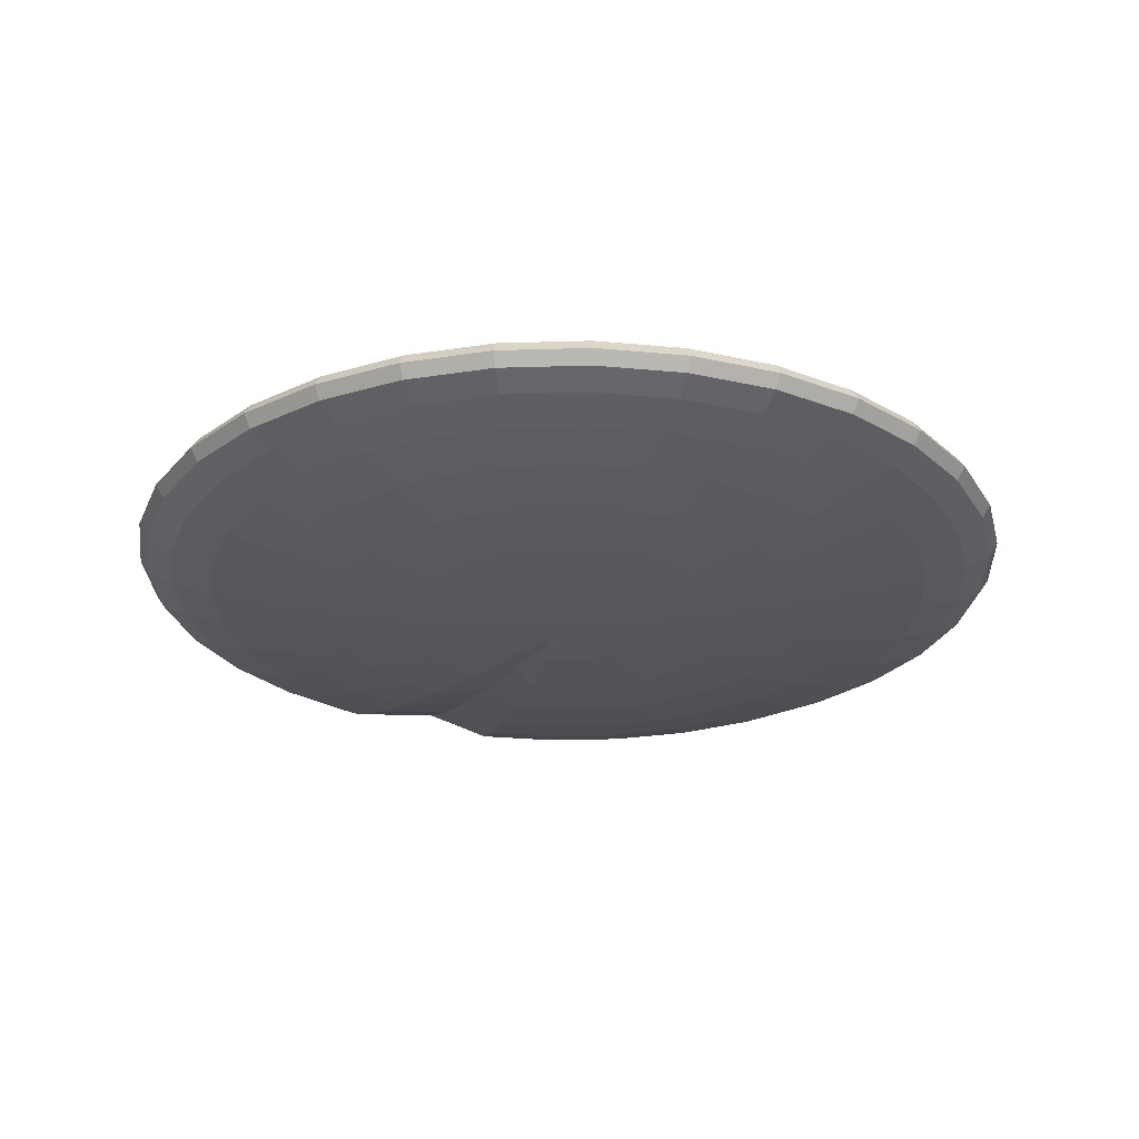
<metadata>
{"format":"obj","ext":"obj","renderer":"f3d","projection":"perspective","resolution":1024,"background":"white","views":[{"elev":-26.2,"azim":-115.4,"up":"+Y"}]}
</metadata>
<code>
o Sphere
v 0 0.1221 -0.5556
v 0 0.08158 -0.8315
v 0 0.02865 -0.9808
v 0 0 -1
v 0 -0.02865 -0.9808
v 0 -0.08158 -0.8315
v 0.03806 0.144 -0.1913
v 0.07466 0.1357 -0.3753
v 0.1084 0.1221 -0.5449
v 0.1379 0.1038 -0.6935
v 0.1622 0.08158 -0.8155
v 0.1802 0.05619 -0.9061
v 0.1913 0.02865 -0.9619
v 0.1951 0 -0.9808
v 0.1913 -0.02865 -0.9619
v 0.1802 -0.05619 -0.9061
v 0.1622 -0.08158 -0.8155
v 0.1379 -0.1038 -0.6935
v 0.1084 -0.1221 -0.5449
v 0.07466 -0.1357 -0.3753
v 0.03806 -0.144 -0.1913
v 0.07466 0.144 -0.1802
v 0.1464 0.1357 -0.3536
v 0.2126 0.1221 -0.5133
v 0.2706 0.1038 -0.6533
v 0.3182 0.08158 -0.7682
v 0.3536 0.05619 -0.8536
v 0.3753 0.02865 -0.9061
v 0.3827 0 -0.9239
v 0.3753 -0.02865 -0.9061
v 0.3536 -0.05619 -0.8536
v 0.3182 -0.08158 -0.7682
v 0.2706 -0.1038 -0.6533
v 0.2126 -0.1221 -0.5133
v 0.1464 -0.1357 -0.3536
v 0.07466 -0.144 -0.1802
v 0.1084 0.144 -0.1622
v 0.2126 0.1357 -0.3182
v 0.3087 0.1221 -0.4619
v 0.3928 0.1038 -0.5879
v 0.4619 0.08158 -0.6913
v 0.5133 0.05619 -0.7682
v 0.5449 0.02865 -0.8155
v 0.5556 0 -0.8315
v 0.5449 -0.02865 -0.8155
v 0.5133 -0.05619 -0.7682
v 0.4619 -0.08158 -0.6913
v 0.3928 -0.1038 -0.5879
v 0.3087 -0.1221 -0.4619
v 0.2126 -0.1357 -0.3182
v 0.1084 -0.144 -0.1622
v 0.1379 0.144 -0.1379
v 0.2706 0.1357 -0.2706
v 0.3928 0.1221 -0.3928
v 0.5 0.1038 -0.5
v 0.5879 0.08158 -0.5879
v 0.6533 0.05619 -0.6533
v 0.6935 0.02865 -0.6935
v 0.7071 0 -0.7071
v 0.6935 -0.02865 -0.6935
v 0.6533 -0.05619 -0.6533
v 0.5879 -0.08158 -0.5879
v 0.5 -0.1038 -0.5
v 0.3928 -0.1221 -0.3928
v 0.2706 -0.1357 -0.2706
v 0.1379 -0.144 -0.1379
v 0.1622 0.144 -0.1084
v 0.3182 0.1357 -0.2126
v 0.4619 0.1221 -0.3087
v 0.5879 0.1038 -0.3928
v 0.6913 0.08158 -0.4619
v 0.7682 0.05619 -0.5133
v 0.8155 0.02865 -0.5449
v 0.8315 0 -0.5556
v 0.8155 -0.02865 -0.5449
v 0.7682 -0.05619 -0.5133
v 0.6913 -0.08158 -0.4619
v 0.5879 -0.1038 -0.3928
v 0.4619 -0.1221 -0.3087
v 0.3182 -0.1357 -0.2126
v 0.1622 -0.144 -0.1084
v 0 0.1468 0
v 0.1802 0.144 -0.07466
v 0.3536 0.1357 -0.1464
v 0.5133 0.1221 -0.2126
v 0.6533 0.1038 -0.2706
v 0.7682 0.08158 -0.3182
v 0.8536 0.05619 -0.3536
v 0.9061 0.02865 -0.3753
v 0.9239 0 -0.3827
v 0.9061 -0.02865 -0.3753
v 0.8536 -0.05619 -0.3536
v 0.7682 -0.08158 -0.3182
v 0.6533 -0.1038 -0.2706
v 0.5133 -0.1221 -0.2126
v 0.3536 -0.1357 -0.1464
v 0.1802 -0.144 -0.07466
v 0.1913 0.144 -0.03806
v 0.3753 0.1357 -0.07466
v 0.5449 0.1221 -0.1084
v 0.6935 0.1038 -0.1379
v 0.8155 0.08158 -0.1622
v 0.9061 0.05619 -0.1802
v 0.9619 0.02865 -0.1913
v 0.9808 0 -0.1951
v 0.9619 -0.02865 -0.1913
v 0.9061 -0.05619 -0.1802
v 0.8155 -0.08158 -0.1622
v 0.6935 -0.1038 -0.1379
v 0.5449 -0.1221 -0.1084
v 0.3753 -0.1357 -0.07466
v 0.1913 -0.144 -0.03806
v 0.09944 0.144 0
v 0.287 0.1357 0
v 0.4599 0.1221 0
v 0.6115 0.1038 -0
v 0.7358 0.08158 0
v 0.8282 0.05619 -0
v 0.8851 0.02865 0
v 0.9043 0 0
v 0.8851 -0.02865 0
v 0.8282 -0.05619 -0
v 0.7358 -0.08158 0
v 0.6115 -0.1038 -0
v 0.4599 -0.1221 0
v 0.287 -0.1357 0
v 0.09944 -0.144 0
v 0.1913 0.144 0.03806
v 0.3753 0.1357 0.07466
v 0.5449 0.1221 0.1084
v 0.6935 0.1038 0.1379
v 0.8155 0.08158 0.1622
v 0.9061 0.05619 0.1802
v 0.9619 0.02865 0.1913
v 0.9808 0 0.1951
v 0.9619 -0.02865 0.1913
v 0.9061 -0.05619 0.1802
v 0.8155 -0.08158 0.1622
v 0.6935 -0.1038 0.1379
v 0.5449 -0.1221 0.1084
v 0.3753 -0.1357 0.07466
v 0.1913 -0.144 0.03806
v 0.1802 0.144 0.07466
v 0.3536 0.1357 0.1464
v 0.5133 0.1221 0.2126
v 0.6533 0.1038 0.2706
v 0.7682 0.08158 0.3182
v 0.8536 0.05619 0.3536
v 0.9061 0.02865 0.3753
v 0.9239 0 0.3827
v 0.9061 -0.02865 0.3753
v 0.8536 -0.05619 0.3536
v 0.7682 -0.08158 0.3182
v 0.6533 -0.1038 0.2706
v 0.5133 -0.1221 0.2126
v 0.3536 -0.1357 0.1464
v 0.1802 -0.144 0.07466
v 0.1622 0.144 0.1084
v 0.3182 0.1357 0.2126
v 0.4619 0.1221 0.3087
v 0.5879 0.1038 0.3928
v 0.6913 0.08158 0.4619
v 0.7682 0.05619 0.5133
v 0.8155 0.02865 0.5449
v 0.8315 0 0.5556
v 0.8155 -0.02865 0.5449
v 0.7682 -0.05619 0.5133
v 0.6913 -0.08158 0.4619
v 0.5879 -0.1038 0.3928
v 0.4619 -0.1221 0.3087
v 0.3182 -0.1357 0.2126
v 0.1622 -0.144 0.1084
v 0.1379 0.144 0.1379
v 0.2706 0.1357 0.2706
v 0.3928 0.1221 0.3928
v 0.5 0.1038 0.5
v 0.5879 0.08158 0.5879
v 0.6533 0.05619 0.6533
v 0.6935 0.02865 0.6935
v 0.7071 0 0.7071
v 0.6935 -0.02865 0.6935
v 0.6533 -0.05619 0.6533
v 0.5879 -0.08158 0.5879
v 0.5 -0.1038 0.5
v 0.3928 -0.1221 0.3928
v 0.2706 -0.1357 0.2706
v 0.1379 -0.144 0.1379
v 0.1084 0.144 0.1622
v 0.2126 0.1357 0.3182
v 0.3087 0.1221 0.4619
v 0.3928 0.1038 0.5879
v 0.4619 0.08158 0.6913
v 0.5133 0.05619 0.7682
v 0.5449 0.02865 0.8155
v 0.5556 0 0.8315
v 0.5449 -0.02865 0.8155
v 0.5133 -0.05619 0.7682
v 0.4619 -0.08158 0.6913
v 0.3928 -0.1038 0.5879
v 0.3087 -0.1221 0.4619
v 0.2126 -0.1357 0.3182
v 0.1084 -0.144 0.1622
v 0.07466 0.144 0.1802
v 0.1464 0.1357 0.3536
v 0.2126 0.1221 0.5133
v 0.2706 0.1038 0.6533
v 0.3182 0.08158 0.7682
v 0.3536 0.05619 0.8536
v 0.3753 0.02865 0.9061
v 0.3827 0 0.9239
v 0.3753 -0.02865 0.9061
v 0.3536 -0.05619 0.8536
v 0.3182 -0.08158 0.7682
v 0.2706 -0.1038 0.6533
v 0.2126 -0.1221 0.5133
v 0.1464 -0.1357 0.3536
v 0.07466 -0.144 0.1802
v 0.03806 0.144 0.1913
v 0.07466 0.1357 0.3753
v 0.1084 0.1221 0.5449
v 0.1379 0.1038 0.6935
v 0.1622 0.08158 0.8155
v 0.1802 0.05619 0.9061
v 0.1913 0.02865 0.9619
v 0.1951 0 0.9808
v 0.1913 -0.02865 0.9619
v 0.1802 -0.05619 0.9061
v 0.1622 -0.08158 0.8155
v 0.1379 -0.1038 0.6935
v 0.1084 -0.1221 0.5449
v 0.07466 -0.1357 0.3753
v 0.03806 -0.144 0.1913
v -0 0.144 0.1951
v -0 0.1357 0.3827
v -0 0.1221 0.5556
v -0 0.1038 0.7071
v -0 0.08158 0.8315
v 0 0.05619 0.9239
v -0 0.02865 0.9808
v -0 0 1
v -0 -0.02865 0.9808
v 0 -0.05619 0.9239
v -0 -0.08158 0.8315
v -0 -0.1038 0.7071
v -0 -0.1221 0.5556
v -0 -0.1357 0.3827
v -0 -0.144 0.1951
v -0.03806 0.144 0.1913
v -0.07466 0.1357 0.3753
v -0.1084 0.1221 0.5449
v -0.1379 0.1038 0.6935
v -0.1622 0.08158 0.8155
v -0.1802 0.05619 0.9061
v -0.1913 0.02865 0.9619
v -0.1951 0 0.9808
v -0.1913 -0.02865 0.9619
v -0.1802 -0.05619 0.9061
v -0.1622 -0.08158 0.8155
v -0.1379 -0.1038 0.6935
v -0.1084 -0.1221 0.5449
v -0.07466 -0.1357 0.3753
v -0.03806 -0.144 0.1913
v -0.07466 0.144 0.1802
v -0.1464 0.1357 0.3536
v -0.2126 0.1221 0.5133
v -0.2706 0.1038 0.6533
v -0.3182 0.08158 0.7682
v -0.3536 0.05619 0.8536
v -0.3753 0.02865 0.9061
v -0.3827 0 0.9239
v -0.3753 -0.02865 0.9061
v -0.3536 -0.05619 0.8536
v -0.3182 -0.08158 0.7682
v -0.2706 -0.1038 0.6533
v -0.2126 -0.1221 0.5133
v -0.1464 -0.1357 0.3536
v -0.07466 -0.144 0.1802
v -0.1084 0.144 0.1622
v -0.2126 0.1357 0.3182
v -0.3087 0.1221 0.4619
v -0.3928 0.1038 0.5879
v -0.4619 0.08158 0.6913
v -0.5133 0.05619 0.7682
v -0.5449 0.02865 0.8155
v -0.5556 0 0.8315
v -0.5449 -0.02865 0.8155
v -0.5133 -0.05619 0.7682
v -0.4619 -0.08158 0.6913
v -0.3928 -0.1038 0.5879
v -0.3087 -0.1221 0.4619
v -0.2126 -0.1357 0.3182
v -0.1084 -0.144 0.1622
v -0.1379 0.144 0.1379
v -0.2706 0.1357 0.2706
v -0.3928 0.1221 0.3928
v -0.5 0.1038 0.5
v -0.5879 0.08158 0.5879
v -0.6533 0.05619 0.6533
v -0.6935 0.02865 0.6935
v -0.7071 0 0.7071
v -0.6935 -0.02865 0.6935
v -0.6533 -0.05619 0.6533
v -0.5879 -0.08158 0.5879
v -0.5 -0.1038 0.5
v -0.3928 -0.1221 0.3928
v -0.2706 -0.1357 0.2706
v -0.1379 -0.144 0.1379
v 0 -0.1468 0
v -0.1622 0.144 0.1084
v -0.3182 0.1357 0.2126
v -0.4619 0.1221 0.3087
v -0.5879 0.1038 0.3928
v -0.6913 0.08158 0.4619
v -0.7682 0.05619 0.5133
v -0.8155 0.02865 0.5449
v -0.8315 0 0.5556
v -0.8155 -0.02865 0.5449
v -0.7682 -0.05619 0.5133
v -0.6913 -0.08158 0.4619
v -0.5879 -0.1038 0.3928
v -0.4619 -0.1221 0.3087
v -0.3182 -0.1357 0.2126
v -0.1622 -0.144 0.1084
v -0.1802 0.144 0.07466
v -0.3536 0.1357 0.1464
v -0.5133 0.1221 0.2126
v -0.6533 0.1038 0.2706
v -0.7682 0.08158 0.3182
v -0.8536 0.05619 0.3536
v -0.9061 0.02865 0.3753
v -0.9239 0 0.3827
v -0.9061 -0.02865 0.3753
v -0.8536 -0.05619 0.3536
v -0.7682 -0.08158 0.3182
v -0.6533 -0.1038 0.2706
v -0.5133 -0.1221 0.2126
v -0.3536 -0.1357 0.1464
v -0.1802 -0.144 0.07466
v -0.1913 0.144 0.03806
v -0.3753 0.1357 0.07466
v -0.5449 0.1221 0.1084
v -0.6935 0.1038 0.1379
v -0.8155 0.08158 0.1622
v -0.9061 0.05619 0.1802
v -0.9619 0.02865 0.1913
v -0.9808 0 0.1951
v -0.9619 -0.02865 0.1913
v -0.9061 -0.05619 0.1802
v -0.8155 -0.08158 0.1622
v -0.6935 -0.1038 0.1379
v -0.5449 -0.1221 0.1084
v -0.3753 -0.1357 0.07466
v -0.1913 -0.144 0.03806
v -0.1951 0.144 -0
v -0.3827 0.1357 -0
v -0.5556 0.1221 -0
v -0.7071 0.1038 -0
v -0.8315 0.08158 -0
v -0.9239 0.05619 -0
v -0.9808 0.02865 -0
v -1 0 -0
v -0.9808 -0.02865 -0
v -0.9239 -0.05619 -0
v -0.8315 -0.08158 -0
v -0.7071 -0.1038 -0
v -0.5556 -0.1221 -0
v -0.3827 -0.1357 -0
v -0.1951 -0.144 -0
v -0.1913 0.144 -0.03806
v -0.3753 0.1357 -0.07466
v -0.5449 0.1221 -0.1084
v -0.6935 0.1038 -0.1379
v -0.8155 0.08158 -0.1622
v -0.9061 0.05619 -0.1802
v -0.9619 0.02865 -0.1913
v -0.9808 0 -0.1951
v -0.9619 -0.02865 -0.1913
v -0.9061 -0.05619 -0.1802
v -0.8155 -0.08158 -0.1622
v -0.6935 -0.1038 -0.1379
v -0.5449 -0.1221 -0.1084
v -0.3753 -0.1357 -0.07466
v -0.1913 -0.144 -0.03806
v -0.1802 0.144 -0.07466
v -0.3536 0.1357 -0.1464
v -0.5133 0.1221 -0.2126
v -0.6533 0.1038 -0.2706
v -0.7682 0.08158 -0.3182
v -0.8536 0.05619 -0.3536
v -0.9061 0.02865 -0.3753
v -0.9239 0 -0.3827
v -0.9061 -0.02865 -0.3753
v -0.8536 -0.05619 -0.3536
v -0.7682 -0.08158 -0.3182
v -0.6533 -0.1038 -0.2706
v -0.5133 -0.1221 -0.2126
v -0.3536 -0.1357 -0.1464
v -0.1802 -0.144 -0.07466
v -0.1622 0.144 -0.1084
v -0.3182 0.1357 -0.2126
v -0.4619 0.1221 -0.3087
v -0.5879 0.1038 -0.3928
v -0.6913 0.08158 -0.4619
v -0.7682 0.05619 -0.5133
v -0.8155 0.02865 -0.5449
v -0.8315 0 -0.5556
v -0.8155 -0.02865 -0.5449
v -0.7682 -0.05619 -0.5133
v -0.6913 -0.08158 -0.4619
v -0.5879 -0.1038 -0.3928
v -0.4619 -0.1221 -0.3087
v -0.3182 -0.1357 -0.2126
v -0.1622 -0.144 -0.1084
v -0.1379 0.144 -0.1379
v -0.2706 0.1357 -0.2706
v -0.3928 0.1221 -0.3928
v -0.5 0.1038 -0.5
v -0.5879 0.08158 -0.5879
v -0.6533 0.05619 -0.6533
v -0.6935 0.02865 -0.6935
v -0.7071 0 -0.7071
v -0.6935 -0.02865 -0.6935
v -0.6533 -0.05619 -0.6533
v -0.5879 -0.08158 -0.5879
v -0.5 -0.1038 -0.5
v -0.3928 -0.1221 -0.3928
v -0.2706 -0.1357 -0.2706
v -0.1379 -0.144 -0.1379
v -0.1084 0.144 -0.1622
v -0.2126 0.1357 -0.3182
v -0.3087 0.1221 -0.4619
v -0.3928 0.1038 -0.5879
v -0.4619 0.08158 -0.6913
v -0.5133 0.05619 -0.7682
v -0.5449 0.02865 -0.8155
v -0.5556 0 -0.8315
v -0.5449 -0.02865 -0.8155
v -0.5133 -0.05619 -0.7682
v -0.4619 -0.08158 -0.6913
v -0.3928 -0.1038 -0.5879
v -0.3087 -0.1221 -0.4619
v -0.2126 -0.1357 -0.3182
v -0.1084 -0.144 -0.1622
v -0.07466 0.144 -0.1802
v -0.1464 0.1357 -0.3536
v -0.2126 0.1221 -0.5133
v -0.2706 0.1038 -0.6533
v -0.3182 0.08158 -0.7682
v -0.3536 0.05619 -0.8536
v -0.3753 0.02865 -0.9061
v -0.3827 0 -0.9239
v -0.3753 -0.02865 -0.9061
v -0.3536 -0.05619 -0.8536
v -0.3182 -0.08158 -0.7682
v -0.2706 -0.1038 -0.6533
v -0.2126 -0.1221 -0.5133
v -0.1464 -0.1357 -0.3536
v -0.07466 -0.144 -0.1802
v -0.03806 0.144 -0.1913
v -0.07466 0.1357 -0.3753
v -0.1084 0.1221 -0.5449
v -0.1379 0.1038 -0.6935
v -0.1622 0.08158 -0.8155
v -0.1802 0.05619 -0.9061
v -0.1913 0.02865 -0.9619
v -0.1951 0 -0.9808
v -0.1913 -0.02865 -0.9619
v -0.1802 -0.05619 -0.9061
v -0.1622 -0.08158 -0.8155
v -0.1379 -0.1038 -0.6935
v -0.1084 -0.1221 -0.5449
v -0.07466 -0.1357 -0.3753
v -0.03806 -0.144 -0.1913
v 0 0.144 -0.1951
v 0 0.1357 -0.3827
v 0 0.1038 -0.7071
v 0 0.05619 -0.9239
v 0 -0.05619 -0.9239
v 0 -0.1038 -0.7071
v 0 -0.1221 -0.5556
v 0 -0.1357 -0.3827
v 0 -0.144 -0.1951
f 1 475 8 9
f 6 478 16 17
f 476 1 9 10
f 479 6 17 18
f 2 476 10 11
f 480 479 18 19
f 477 2 11 12
f 481 480 19 20
f 3 477 12 13
f 482 481 20 21
f 4 3 13 14
f 474 82 7
f 308 482 21
f 5 4 14 15
f 475 474 7 8
f 478 5 15 16
f 8 7 22 23
f 16 15 30 31
f 9 8 23 24
f 17 16 31 32
f 10 9 24 25
f 18 17 32 33
f 11 10 25 26
f 19 18 33 34
f 12 11 26 27
f 20 19 34 35
f 13 12 27 28
f 21 20 35 36
f 14 13 28 29
f 7 82 22
f 308 21 36
f 15 14 29 30
f 27 26 41 42
f 35 34 49 50
f 28 27 42 43
f 36 35 50 51
f 29 28 43 44
f 22 82 37
f 308 36 51
f 30 29 44 45
f 23 22 37 38
f 31 30 45 46
f 24 23 38 39
f 32 31 46 47
f 25 24 39 40
f 33 32 47 48
f 26 25 40 41
f 34 33 48 49
f 46 45 60 61
f 39 38 53 54
f 47 46 61 62
f 40 39 54 55
f 48 47 62 63
f 41 40 55 56
f 49 48 63 64
f 42 41 56 57
f 50 49 64 65
f 43 42 57 58
f 51 50 65 66
f 44 43 58 59
f 37 82 52
f 308 51 66
f 45 44 59 60
f 38 37 52 53
f 65 64 79 80
f 58 57 72 73
f 66 65 80 81
f 59 58 73 74
f 52 82 67
f 308 66 81
f 60 59 74 75
f 53 52 67 68
f 61 60 75 76
f 54 53 68 69
f 62 61 76 77
f 55 54 69 70
f 63 62 77 78
f 56 55 70 71
f 64 63 78 79
f 57 56 71 72
f 69 68 84 85
f 77 76 92 93
f 70 69 85 86
f 78 77 93 94
f 71 70 86 87
f 79 78 94 95
f 72 71 87 88
f 80 79 95 96
f 73 72 88 89
f 81 80 96 97
f 74 73 89 90
f 67 82 83
f 308 81 97
f 75 74 90 91
f 68 67 83 84
f 76 75 91 92
f 89 88 103 104
f 97 96 111 112
f 90 89 104 105
f 83 82 98
f 308 97 112
f 91 90 105 106
f 84 83 98 99
f 92 91 106 107
f 85 84 99 100
f 93 92 107 108
f 86 85 100 101
f 94 93 108 109
f 87 86 101 102
f 95 94 109 110
f 88 87 102 103
f 96 95 110 111
f 108 107 122 123
f 101 100 115 116
f 109 108 123 124
f 102 101 116 117
f 110 109 124 125
f 103 102 117 118
f 111 110 125 126
f 104 103 118 119
f 112 111 126 127
f 105 104 119 120
f 98 82 113
f 308 112 127
f 106 105 120 121
f 99 98 113 114
f 107 106 121 122
f 100 99 114 115
f 127 126 141 142
f 120 119 134 135
f 113 82 128
f 308 127 142
f 121 120 135 136
f 114 113 128 129
f 122 121 136 137
f 115 114 129 130
f 123 122 137 138
f 116 115 130 131
f 124 123 138 139
f 117 116 131 132
f 125 124 139 140
f 118 117 132 133
f 126 125 140 141
f 119 118 133 134
f 139 138 153 154
f 132 131 146 147
f 140 139 154 155
f 133 132 147 148
f 141 140 155 156
f 134 133 148 149
f 142 141 156 157
f 135 134 149 150
f 128 82 143
f 308 142 157
f 136 135 150 151
f 129 128 143 144
f 137 136 151 152
f 130 129 144 145
f 138 137 152 153
f 131 130 145 146
f 143 82 158
f 308 157 172
f 151 150 165 166
f 144 143 158 159
f 152 151 166 167
f 145 144 159 160
f 153 152 167 168
f 146 145 160 161
f 154 153 168 169
f 147 146 161 162
f 155 154 169 170
f 148 147 162 163
f 156 155 170 171
f 149 148 163 164
f 157 156 171 172
f 150 149 164 165
f 162 161 176 177
f 170 169 184 185
f 163 162 177 178
f 171 170 185 186
f 164 163 178 179
f 172 171 186 187
f 165 164 179 180
f 158 82 173
f 308 172 187
f 166 165 180 181
f 159 158 173 174
f 167 166 181 182
f 160 159 174 175
f 168 167 182 183
f 161 160 175 176
f 169 168 183 184
f 181 180 195 196
f 174 173 188 189
f 182 181 196 197
f 175 174 189 190
f 183 182 197 198
f 176 175 190 191
f 184 183 198 199
f 177 176 191 192
f 185 184 199 200
f 178 177 192 193
f 186 185 200 201
f 179 178 193 194
f 187 186 201 202
f 180 179 194 195
f 173 82 188
f 308 187 202
f 200 199 214 215
f 193 192 207 208
f 201 200 215 216
f 194 193 208 209
f 202 201 216 217
f 195 194 209 210
f 188 82 203
f 308 202 217
f 196 195 210 211
f 189 188 203 204
f 197 196 211 212
f 190 189 204 205
f 198 197 212 213
f 191 190 205 206
f 199 198 213 214
f 192 191 206 207
f 204 203 218 219
f 212 211 226 227
f 205 204 219 220
f 213 212 227 228
f 206 205 220 221
f 214 213 228 229
f 207 206 221 222
f 215 214 229 230
f 208 207 222 223
f 216 215 230 231
f 209 208 223 224
f 217 216 231 232
f 210 209 224 225
f 203 82 218
f 308 217 232
f 211 210 225 226
f 223 222 237 238
f 231 230 245 246
f 224 223 238 239
f 232 231 246 247
f 225 224 239 240
f 218 82 233
f 308 232 247
f 226 225 240 241
f 219 218 233 234
f 227 226 241 242
f 220 219 234 235
f 228 227 242 243
f 221 220 235 236
f 229 228 243 244
f 222 221 236 237
f 230 229 244 245
f 242 241 256 257
f 235 234 249 250
f 243 242 257 258
f 236 235 250 251
f 244 243 258 259
f 237 236 251 252
f 245 244 259 260
f 238 237 252 253
f 246 245 260 261
f 239 238 253 254
f 247 246 261 262
f 240 239 254 255
f 233 82 248
f 308 247 262
f 241 240 255 256
f 234 233 248 249
f 261 260 275 276
f 254 253 268 269
f 262 261 276 277
f 255 254 269 270
f 248 82 263
f 308 262 277
f 256 255 270 271
f 249 248 263 264
f 257 256 271 272
f 250 249 264 265
f 258 257 272 273
f 251 250 265 266
f 259 258 273 274
f 252 251 266 267
f 260 259 274 275
f 253 252 267 268
f 273 272 287 288
f 266 265 280 281
f 274 273 288 289
f 267 266 281 282
f 275 274 289 290
f 268 267 282 283
f 276 275 290 291
f 269 268 283 284
f 277 276 291 292
f 270 269 284 285
f 263 82 278
f 308 277 292
f 271 270 285 286
f 264 263 278 279
f 272 271 286 287
f 265 264 279 280
f 292 291 306 307
f 285 284 299 300
f 278 82 293
f 308 292 307
f 286 285 300 301
f 279 278 293 294
f 287 286 301 302
f 280 279 294 295
f 288 287 302 303
f 281 280 295 296
f 289 288 303 304
f 282 281 296 297
f 290 289 304 305
f 283 282 297 298
f 291 290 305 306
f 284 283 298 299
f 296 295 311 312
f 304 303 319 320
f 297 296 312 313
f 305 304 320 321
f 298 297 313 314
f 306 305 321 322
f 299 298 314 315
f 307 306 322 323
f 300 299 315 316
f 293 82 309
f 308 307 323
f 301 300 316 317
f 294 293 309 310
f 302 301 317 318
f 295 294 310 311
f 303 302 318 319
f 316 315 330 331
f 309 82 324
f 308 323 338
f 317 316 331 332
f 310 309 324 325
f 318 317 332 333
f 311 310 325 326
f 319 318 333 334
f 312 311 326 327
f 320 319 334 335
f 313 312 327 328
f 321 320 335 336
f 314 313 328 329
f 322 321 336 337
f 315 314 329 330
f 323 322 337 338
f 335 334 349 350
f 328 327 342 343
f 336 335 350 351
f 329 328 343 344
f 337 336 351 352
f 330 329 344 345
f 338 337 352 353
f 331 330 345 346
f 324 82 339
f 308 338 353
f 332 331 346 347
f 325 324 339 340
f 333 332 347 348
f 326 325 340 341
f 334 333 348 349
f 327 326 341 342
f 339 82 354
f 308 353 368
f 347 346 361 362
f 340 339 354 355
f 348 347 362 363
f 341 340 355 356
f 349 348 363 364
f 342 341 356 357
f 350 349 364 365
f 343 342 357 358
f 351 350 365 366
f 344 343 358 359
f 352 351 366 367
f 345 344 359 360
f 353 352 367 368
f 346 345 360 361
f 358 357 372 373
f 366 365 380 381
f 359 358 373 374
f 367 366 381 382
f 360 359 374 375
f 368 367 382 383
f 361 360 375 376
f 354 82 369
f 308 368 383
f 362 361 376 377
f 355 354 369 370
f 363 362 377 378
f 356 355 370 371
f 364 363 378 379
f 357 356 371 372
f 365 364 379 380
f 377 376 391 392
f 370 369 384 385
f 378 377 392 393
f 371 370 385 386
f 379 378 393 394
f 372 371 386 387
f 380 379 394 395
f 373 372 387 388
f 381 380 395 396
f 374 373 388 389
f 382 381 396 397
f 375 374 389 390
f 383 382 397 398
f 376 375 390 391
f 369 82 384
f 308 383 398
f 396 395 410 411
f 389 388 403 404
f 397 396 411 412
f 390 389 404 405
f 398 397 412 413
f 391 390 405 406
f 384 82 399
f 308 398 413
f 392 391 406 407
f 385 384 399 400
f 393 392 407 408
f 386 385 400 401
f 394 393 408 409
f 387 386 401 402
f 395 394 409 410
f 388 387 402 403
f 408 407 422 423
f 401 400 415 416
f 409 408 423 424
f 402 401 416 417
f 410 409 424 425
f 403 402 417 418
f 411 410 425 426
f 404 403 418 419
f 412 411 426 427
f 405 404 419 420
f 413 412 427 428
f 406 405 420 421
f 399 82 414
f 308 413 428
f 407 406 421 422
f 400 399 414 415
f 427 426 441 442
f 420 419 434 435
f 428 427 442 443
f 421 420 435 436
f 414 82 429
f 308 428 443
f 422 421 436 437
f 415 414 429 430
f 423 422 437 438
f 416 415 430 431
f 424 423 438 439
f 417 416 431 432
f 425 424 439 440
f 418 417 432 433
f 426 425 440 441
f 419 418 433 434
f 431 430 445 446
f 439 438 453 454
f 432 431 446 447
f 440 439 454 455
f 433 432 447 448
f 441 440 455 456
f 434 433 448 449
f 442 441 456 457
f 435 434 449 450
f 443 442 457 458
f 436 435 450 451
f 429 82 444
f 308 443 458
f 437 436 451 452
f 430 429 444 445
f 438 437 452 453
f 450 449 464 465
f 458 457 472 473
f 451 450 465 466
f 444 82 459
f 308 458 473
f 452 451 466 467
f 445 444 459 460
f 453 452 467 468
f 446 445 460 461
f 454 453 468 469
f 447 446 461 462
f 455 454 469 470
f 448 447 462 463
f 456 455 470 471
f 449 448 463 464
f 457 456 471 472
f 469 468 478 6
f 462 461 1 476
f 470 469 6 479
f 463 462 476 2
f 471 470 479 480
f 464 463 2 477
f 472 471 480 481
f 465 464 477 3
f 473 472 481 482
f 466 465 3 4
f 459 82 474
f 308 473 482
f 467 466 4 5
f 460 459 474 475
f 468 467 5 478
f 461 460 475 1

</code>
